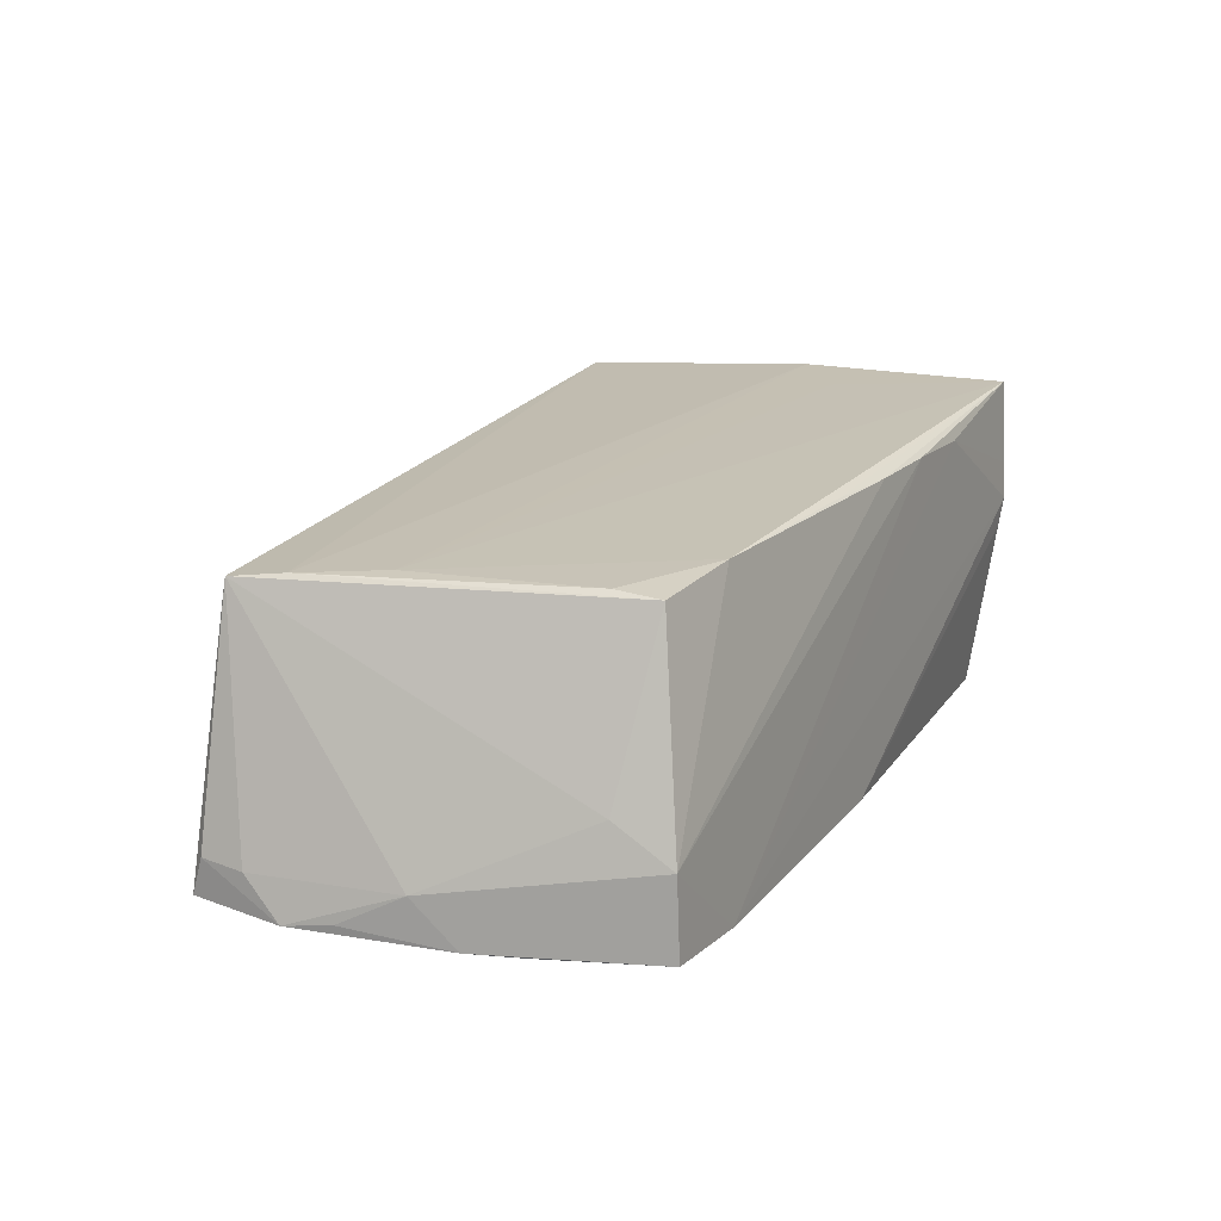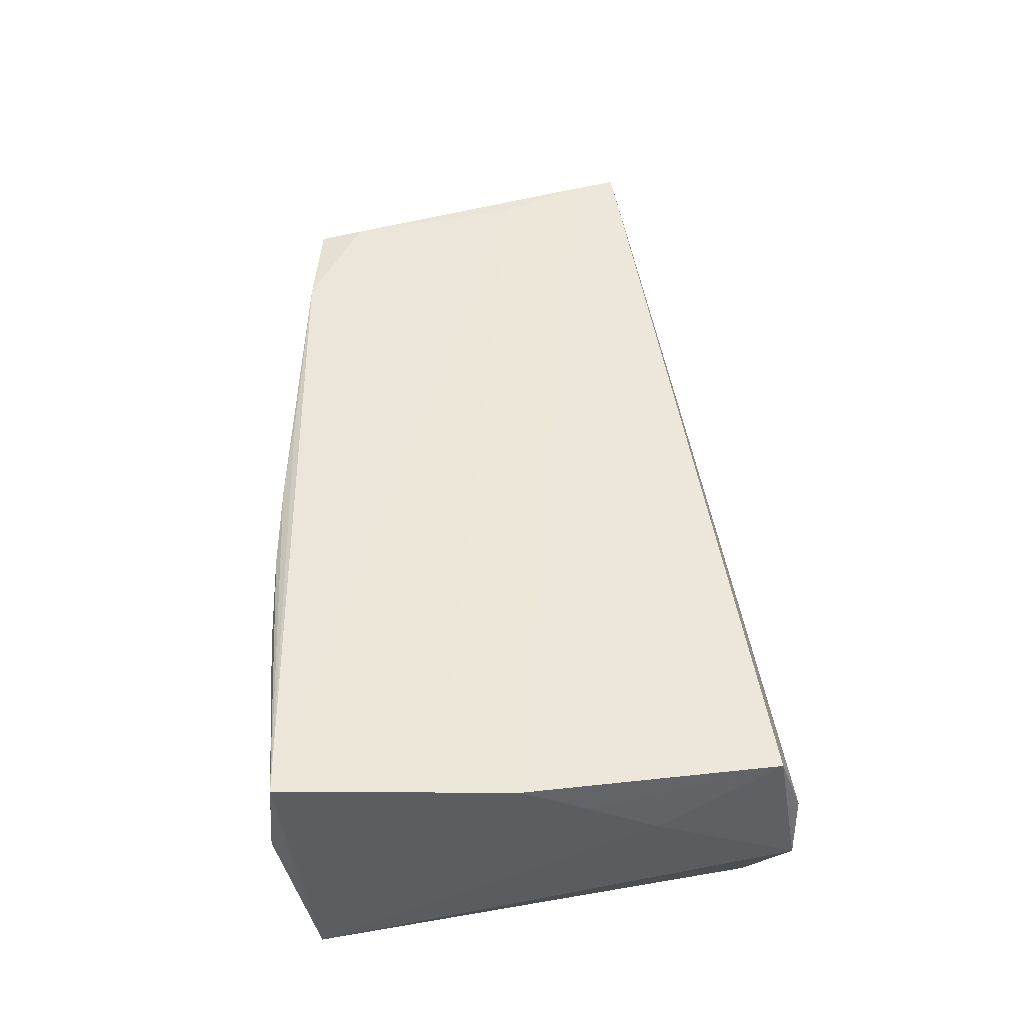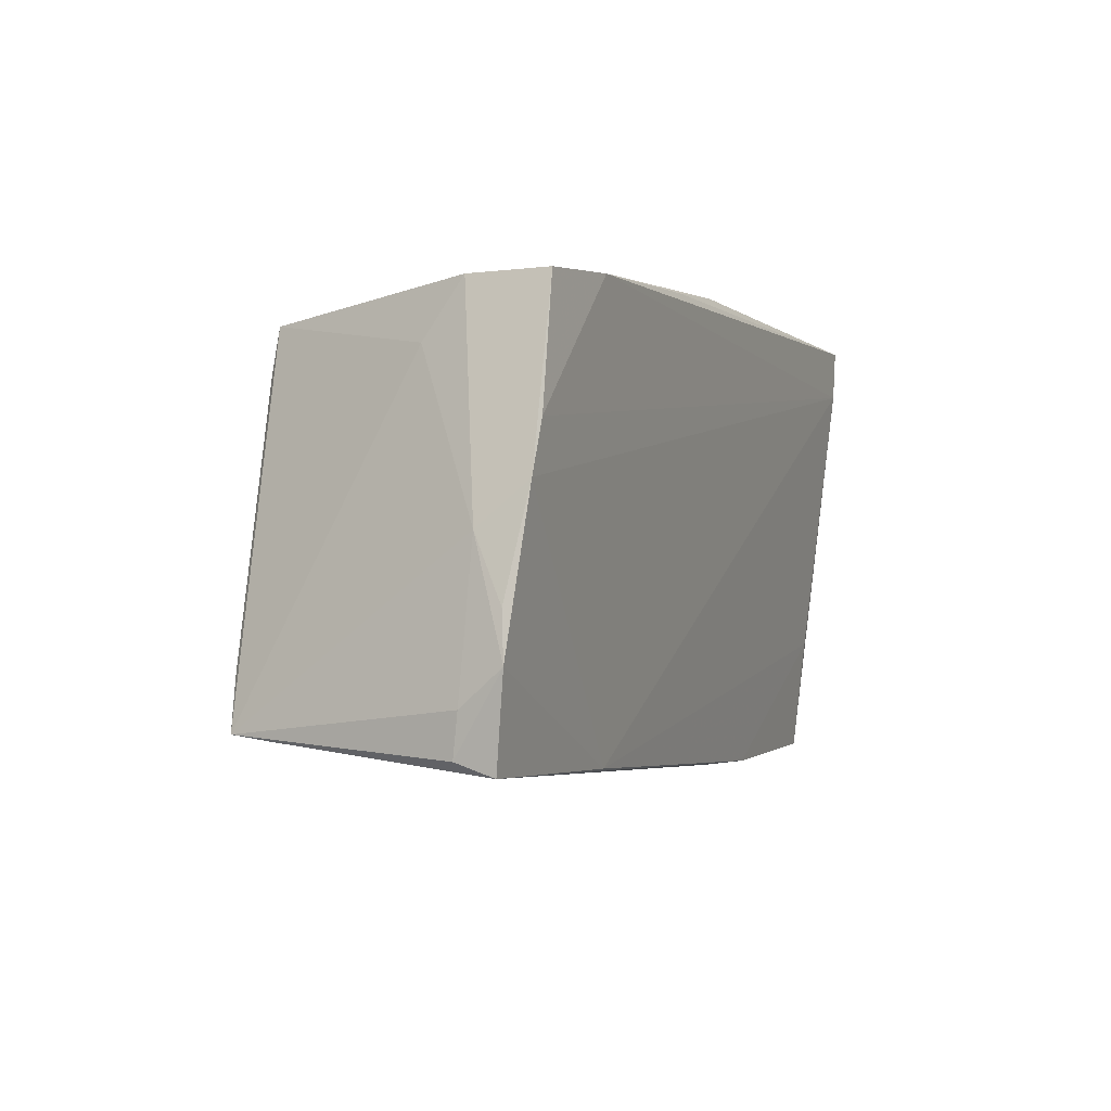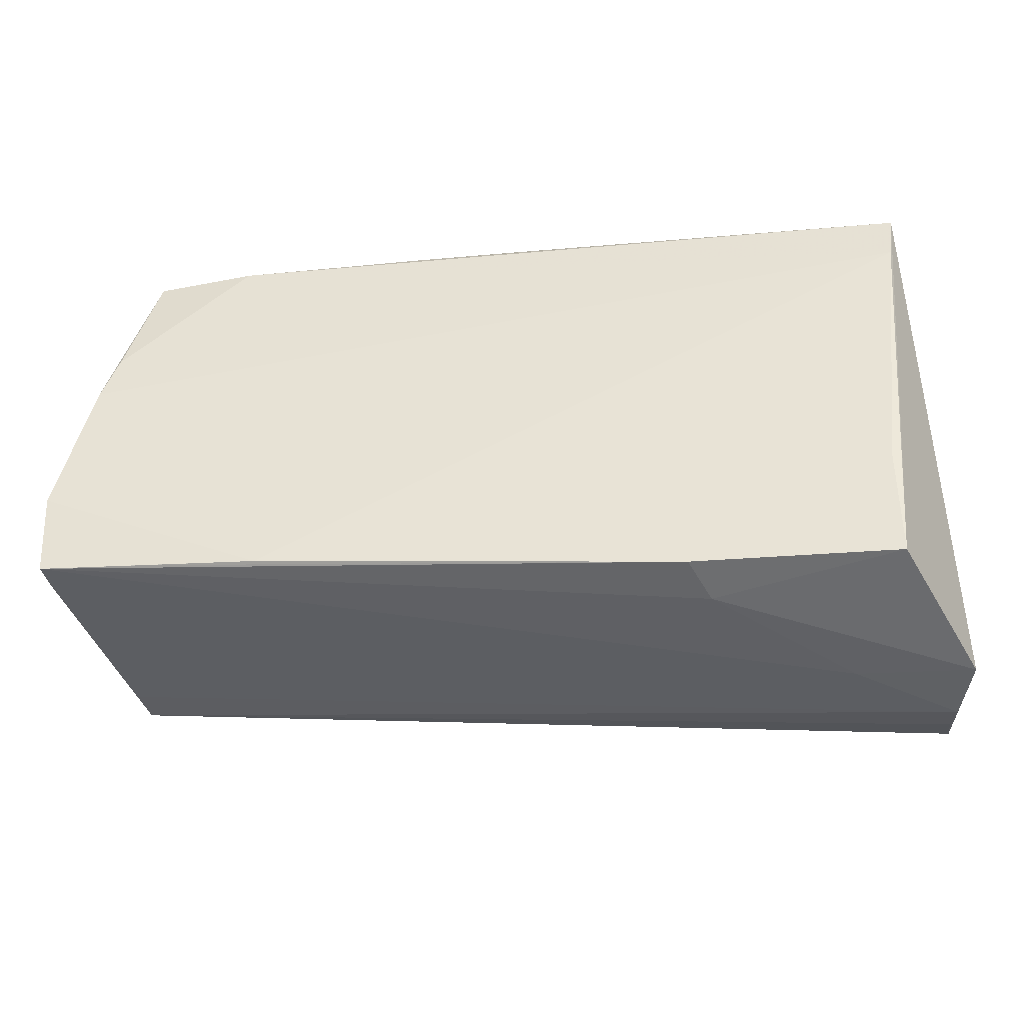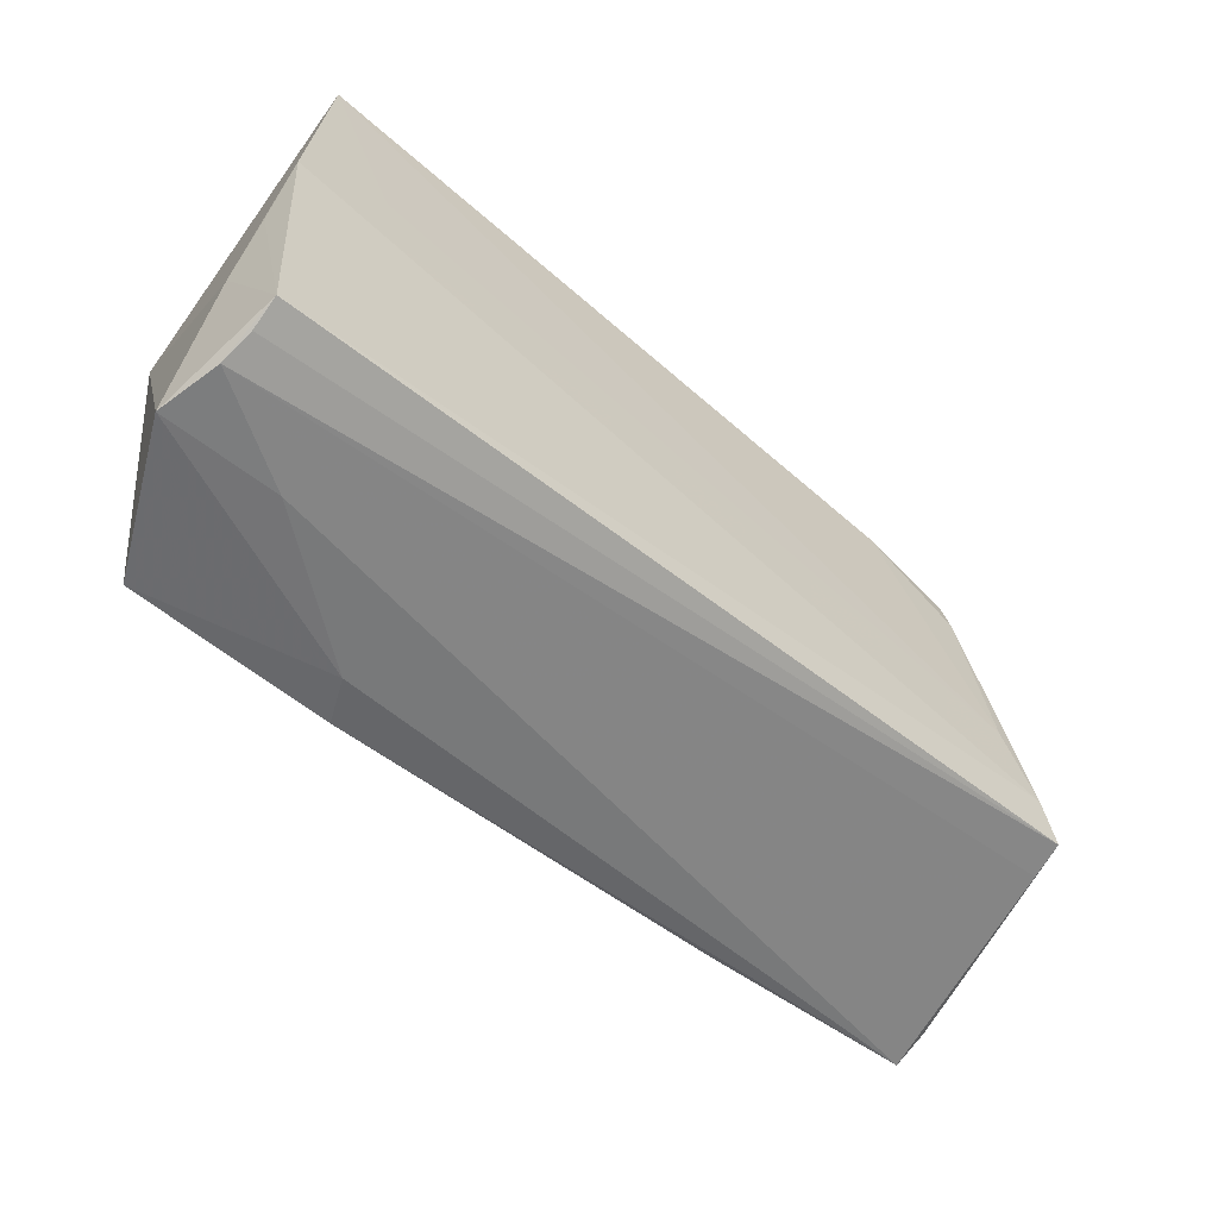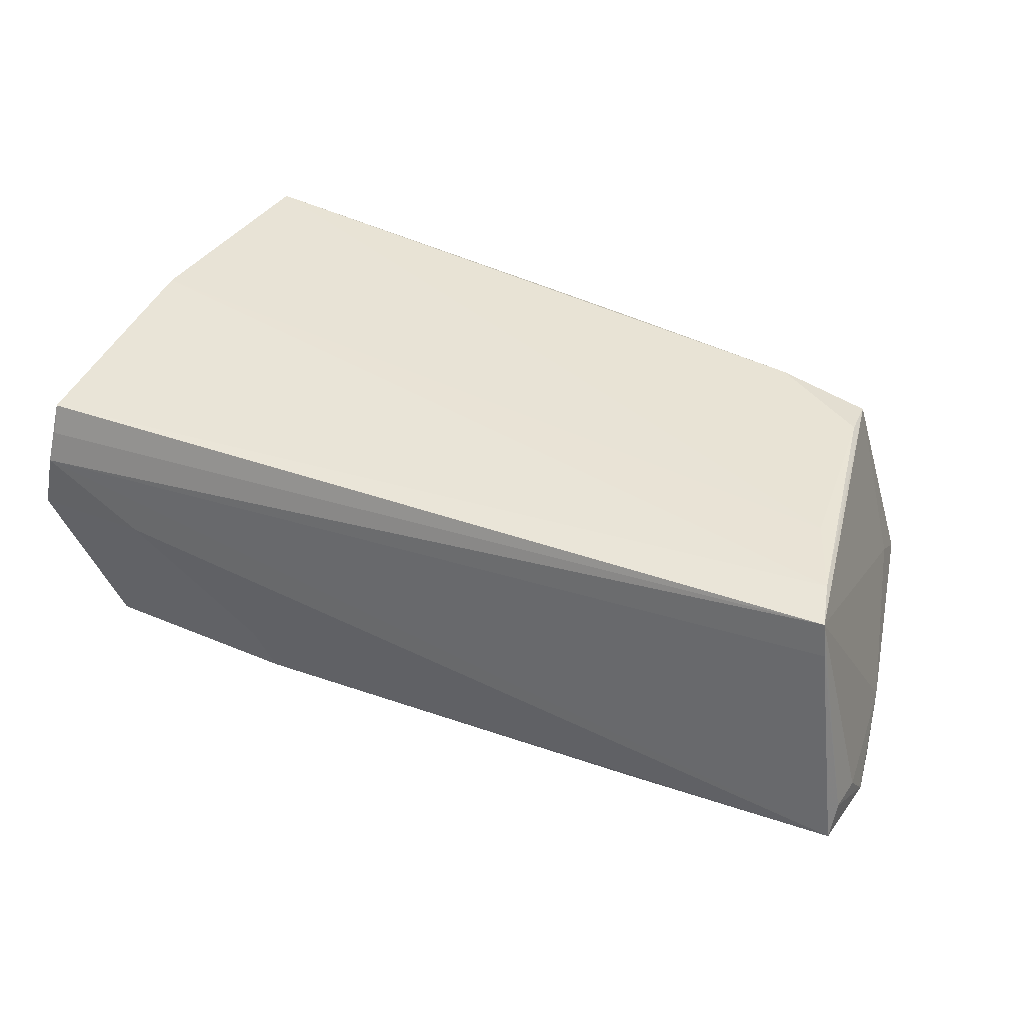
<metadata>
{"format":"obj","ext":"obj","renderer":"f3d","projection":"perspective","resolution":1024,"background":"white","views":[{"elev":16.5,"azim":116.2,"up":"+Z"},{"elev":51.2,"azim":-92.7,"up":"+Z"},{"elev":1.8,"azim":113.1,"up":"+Y"},{"elev":-44.3,"azim":-172.3,"up":"+Y"},{"elev":-62.1,"azim":-38.4,"up":"+Y"},{"elev":39.3,"azim":28.0,"up":"+Z"}]}
</metadata>
<code>
v 0.05984 -0.02171 -0.01652
v -0.04974 -0.03288 0.003726
v -0.01734 -0.02911 -0.01542
v -0.05025 -0.0007368 0.02049
v -0.05025 -0.01655 0.01178
v -0.04214 -0.01591 -0.01623
v 0.04515 0.01724 0.01618
v 0.05498 -0.01948 0.01534
v -0.02661 0.02739 0.01738
v -0.05021 -0.008864 0.01634
v -0.04659 0.02744 0.002416
v 0.007786 0.02551 0.0175
v -0.04715 -0.03181 0.01524
v 0.04865 -0.004262 0.01624
v 0.05103 0.01989 -0.004345
v -0.01962 -0.03017 -0.0099
v -0.04645 0.01797 -0.01898
v -0.01493 0.02722 0.01763
v 0.05561 -0.01985 0.01091
v -0.04714 0.02787 0.006005
v 0.04453 0.0225 0.01555
v -0.04886 0.02652 0.02063
v 0.06013 -0.02028 -0.01213
v -0.003857 0.02667 0.01744
v 0.05033 0.02693 -0.01817
v -0.04722 -0.03048 0.01885
v 0.05302 -0.0136 0.01591
v 0.05613 0.006535 -0.01855
v -0.04772 0.02551 -0.002859
v 0.0334 -0.02392 -0.01674
v 0.01473 0.02726 -0.0185
v 0.0604 -0.0111 -0.01751
v 0.05035 0.02659 -0.008793
v -0.04729 0.02394 -0.01898
v 0.03275 0.02384 0.01683
v -0.0358 -0.03217 0.0035
v 0.03827 0.02729 -0.01898
v 0.05748 0.001592 -0.01304
v 0.05923 -0.005673 -0.01683
v 0.05406 0.01235 -0.01872
v -0.04194 -0.02967 -0.01481
v -0.04748 0.02748 0.0105
v -0.04405 -0.02958 -0.01012
v 0.04677 -0.02281 -0.01662
v -0.04775 -0.03302 0.01133
v 0.06026 -0.01533 -0.01271
v -0.03978 0.006689 0.02012
v 0.003008 0.02768 -0.01784
f 29 22 20
f 20 34 29
f 29 34 22
f 23 1 32
f 2 34 43
f 4 10 26
f 22 34 4
f 20 22 42
f 11 34 20
f 20 48 11
f 11 48 34
f 37 48 20
f 15 21 8
f 33 21 15
f 8 38 15
f 15 38 33
f 19 23 8
f 1 23 19
f 45 19 8
f 45 36 1
f 1 19 45
f 45 26 2
f 2 36 45
f 46 23 32
f 8 23 46
f 32 38 46
f 46 38 8
f 16 36 2
f 1 36 16
f 34 37 17
f 17 37 40
f 32 1 30
f 6 17 30
f 5 34 2
f 2 26 5
f 26 10 5
f 5 4 34
f 10 4 5
f 39 38 32
f 25 37 33
f 40 37 25
f 34 48 31
f 31 37 34
f 48 37 31
f 22 14 35
f 35 21 33
f 33 24 35
f 21 35 7
f 7 35 14
f 22 4 47
f 47 14 22
f 4 14 47
f 9 42 22
f 20 42 9
f 9 37 20
f 8 26 13
f 13 45 8
f 26 45 13
f 28 17 40
f 28 39 32
f 32 30 28
f 28 30 17
f 40 25 28
f 38 39 28
f 33 38 28
f 28 25 33
f 41 17 6
f 41 43 34
f 34 17 41
f 2 43 41
f 41 16 2
f 44 30 1
f 12 24 22
f 22 35 12
f 12 35 24
f 27 7 14
f 27 14 4
f 8 21 27
f 21 7 27
f 27 26 8
f 27 4 26
f 22 24 18
f 18 9 22
f 18 24 33
f 33 37 18
f 37 9 18
f 6 30 3
f 3 41 6
f 16 41 3
f 30 44 3
f 1 16 3
f 3 44 1

</code>
